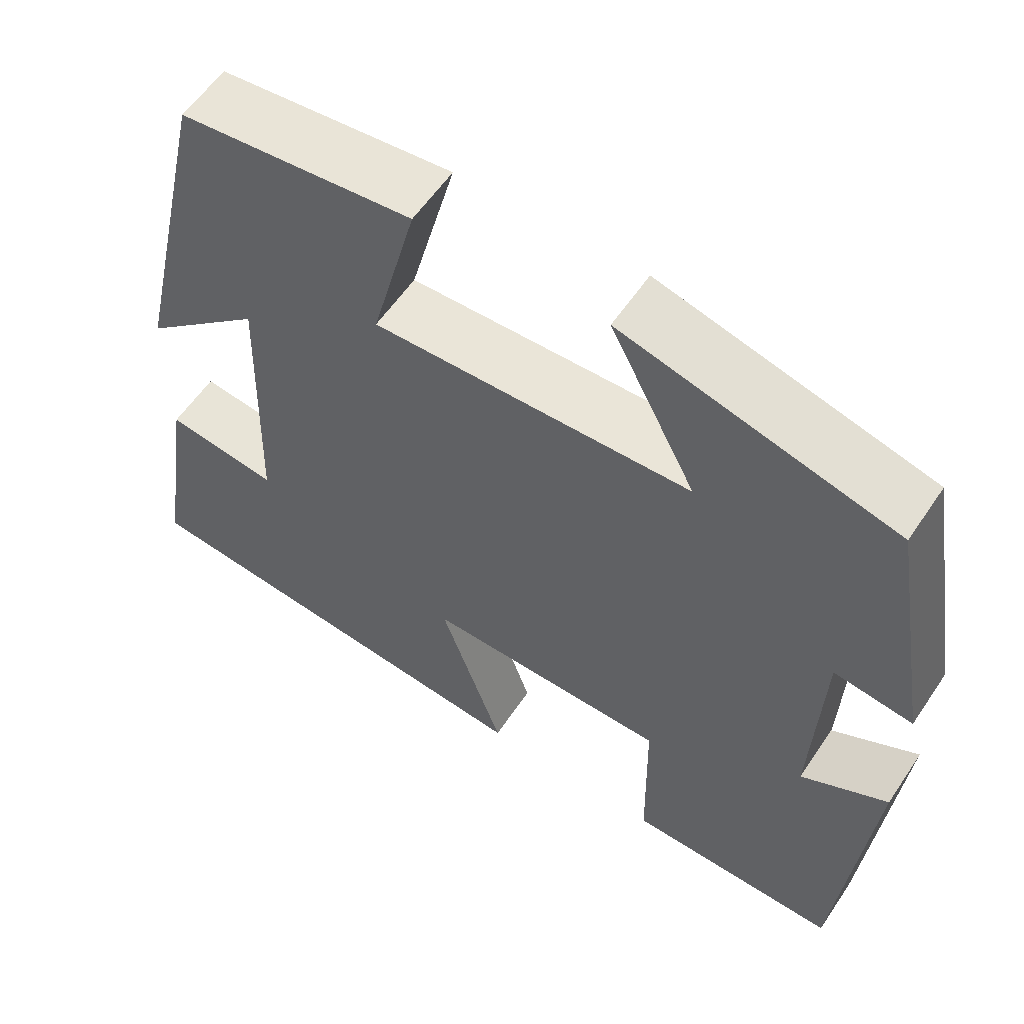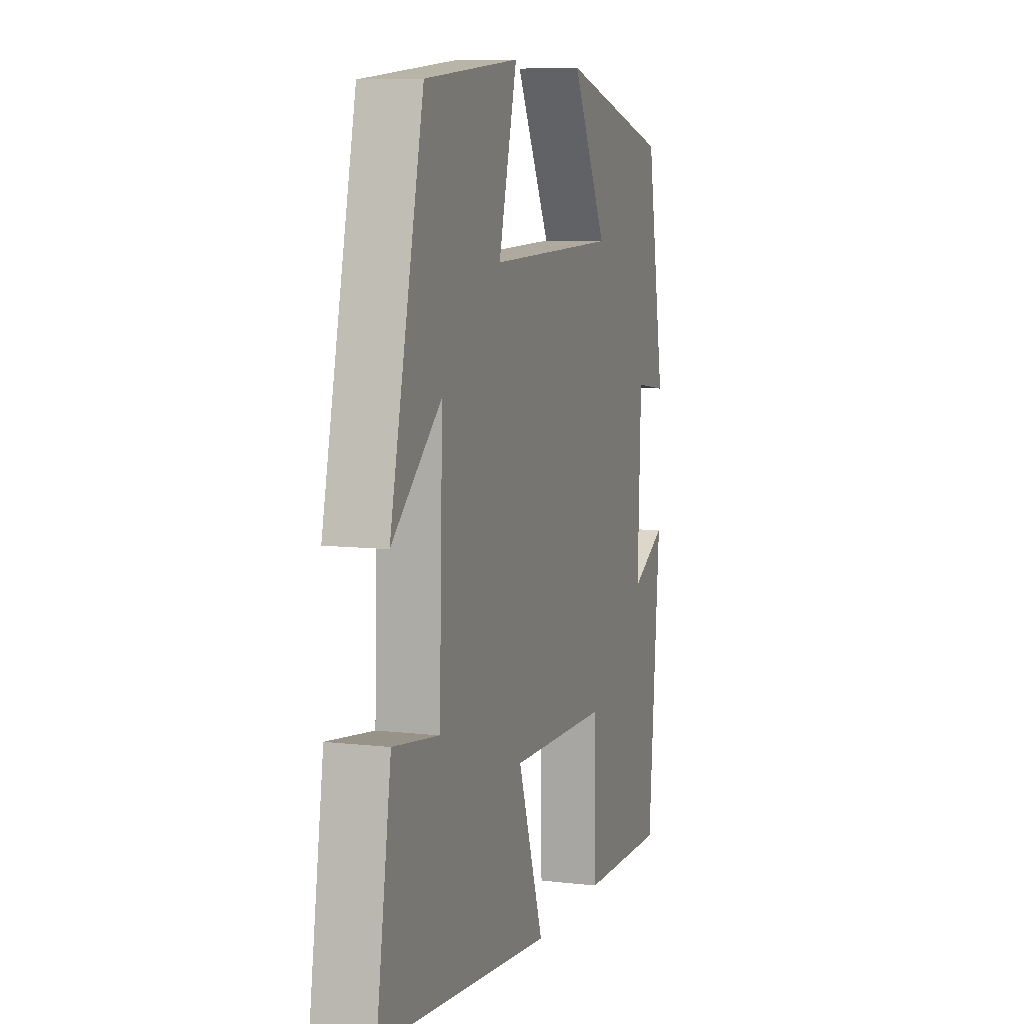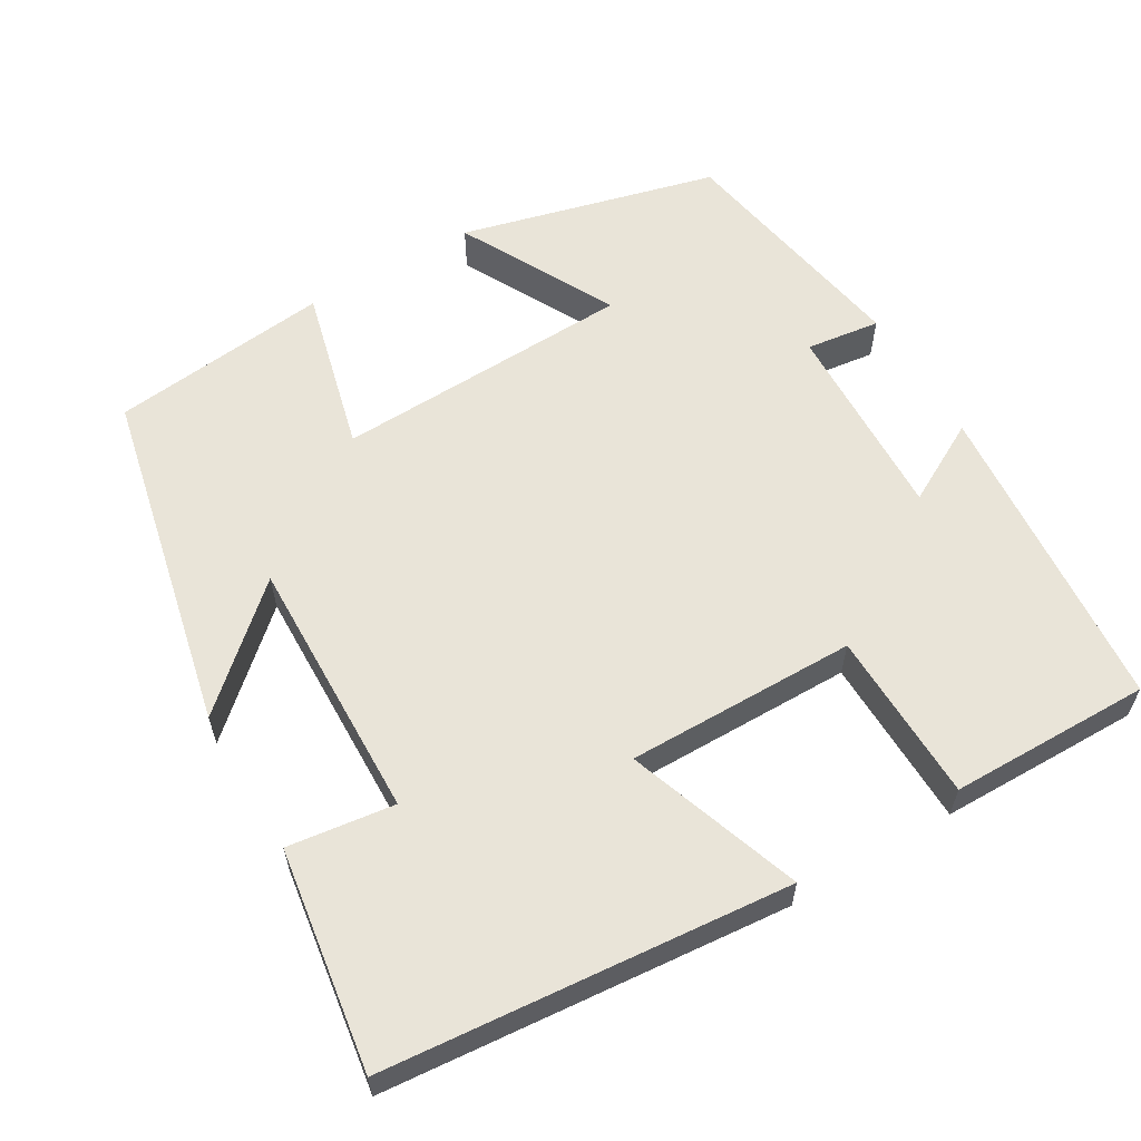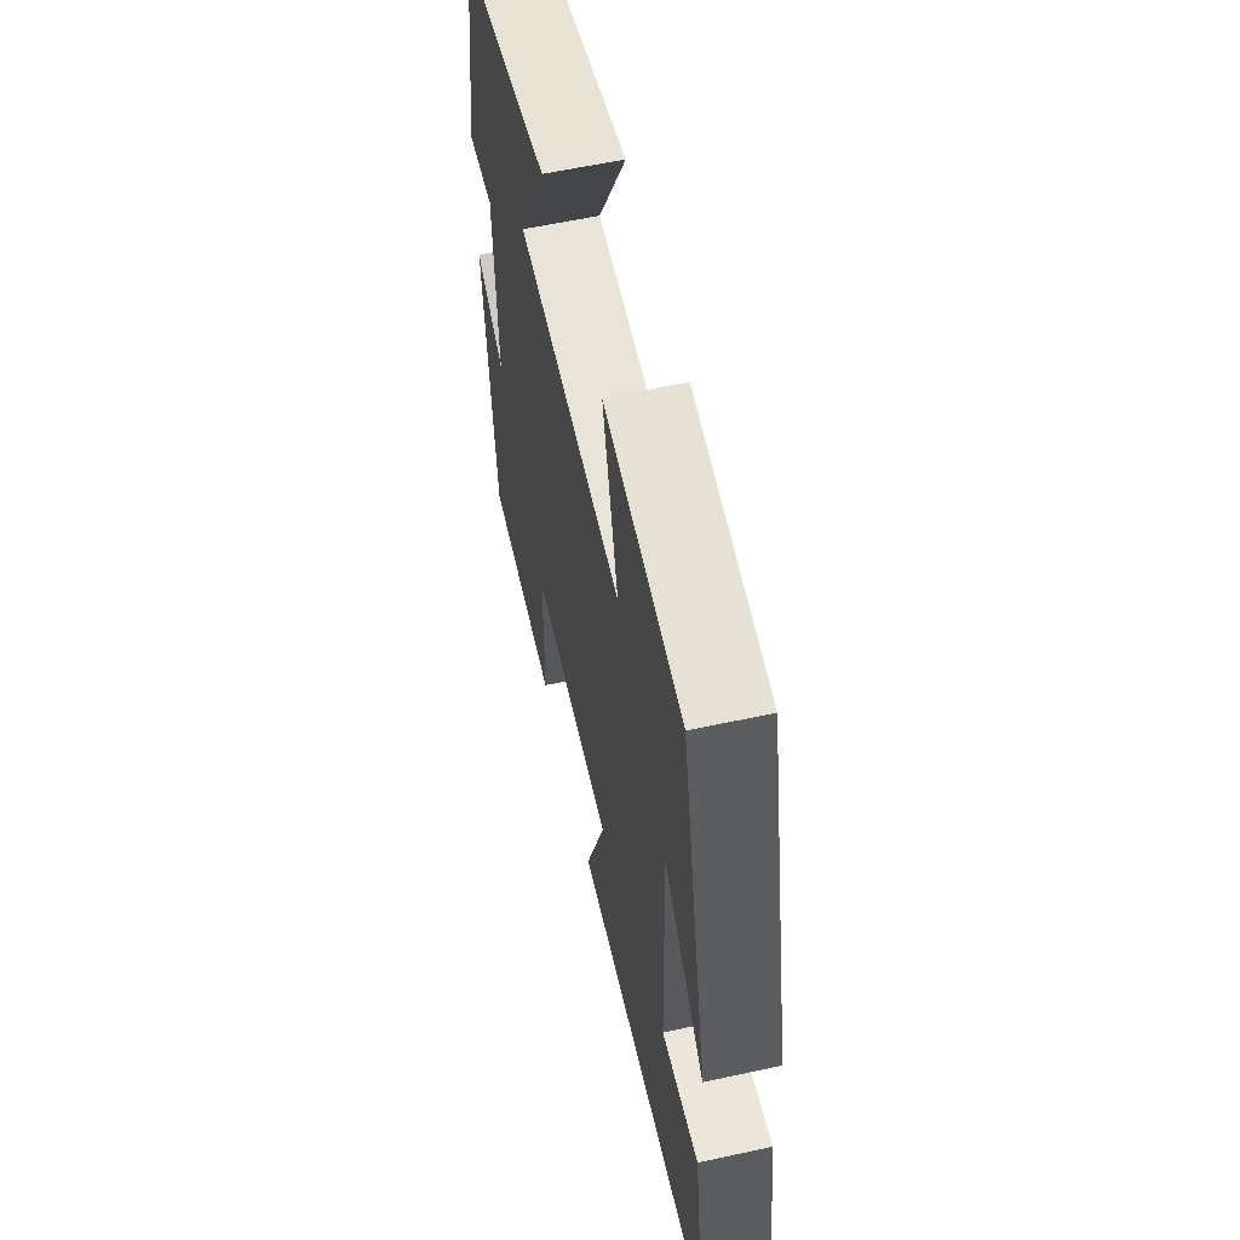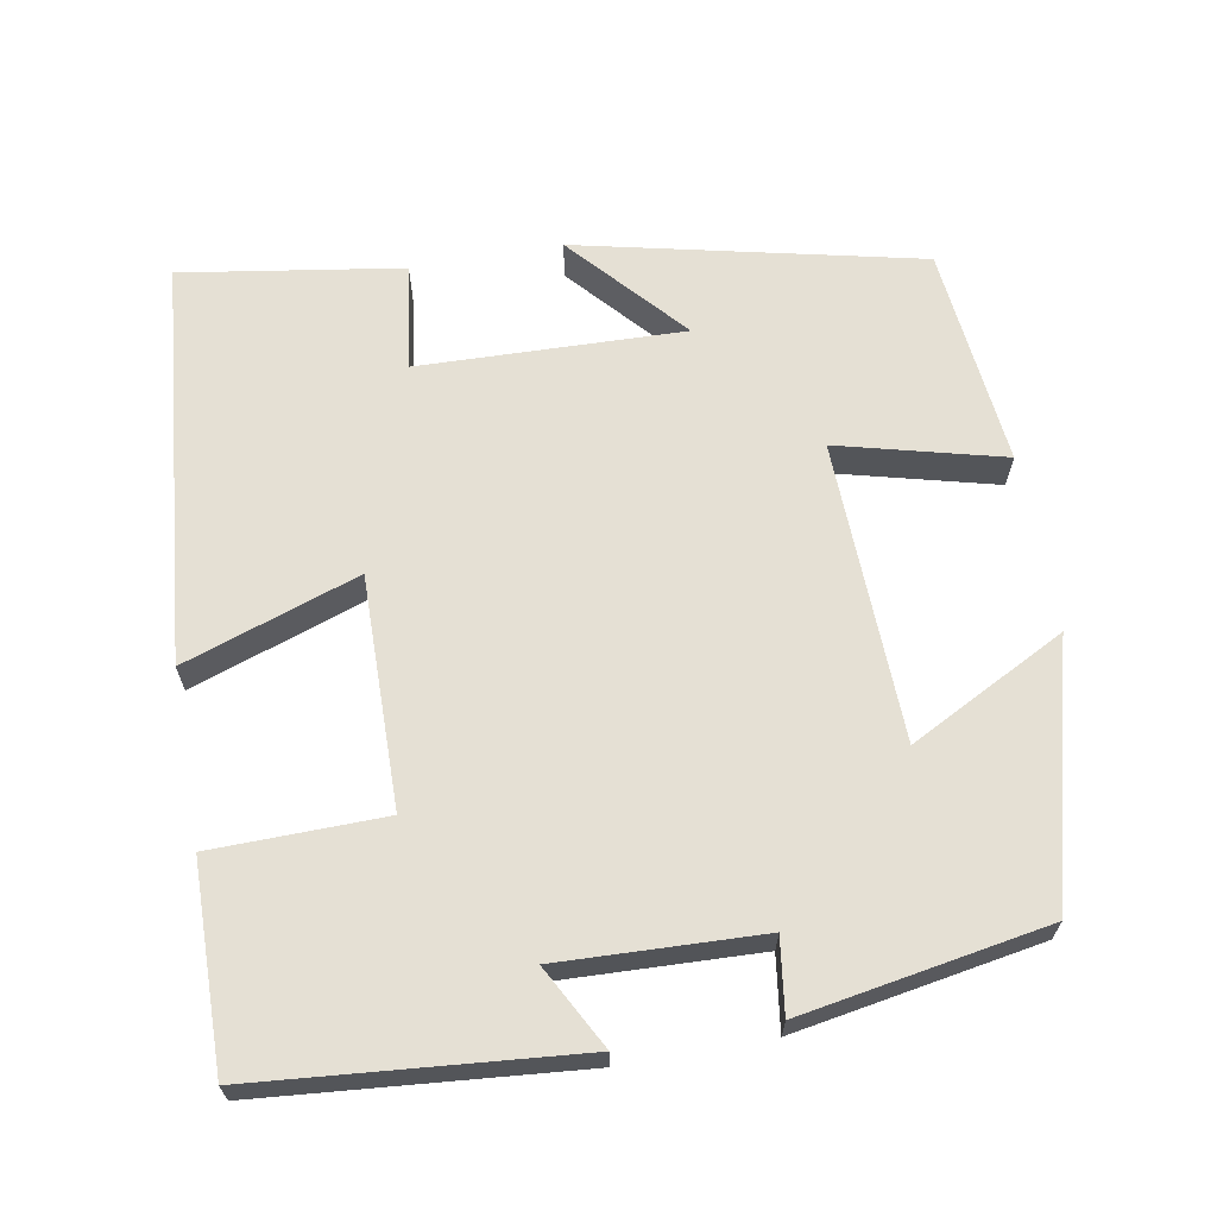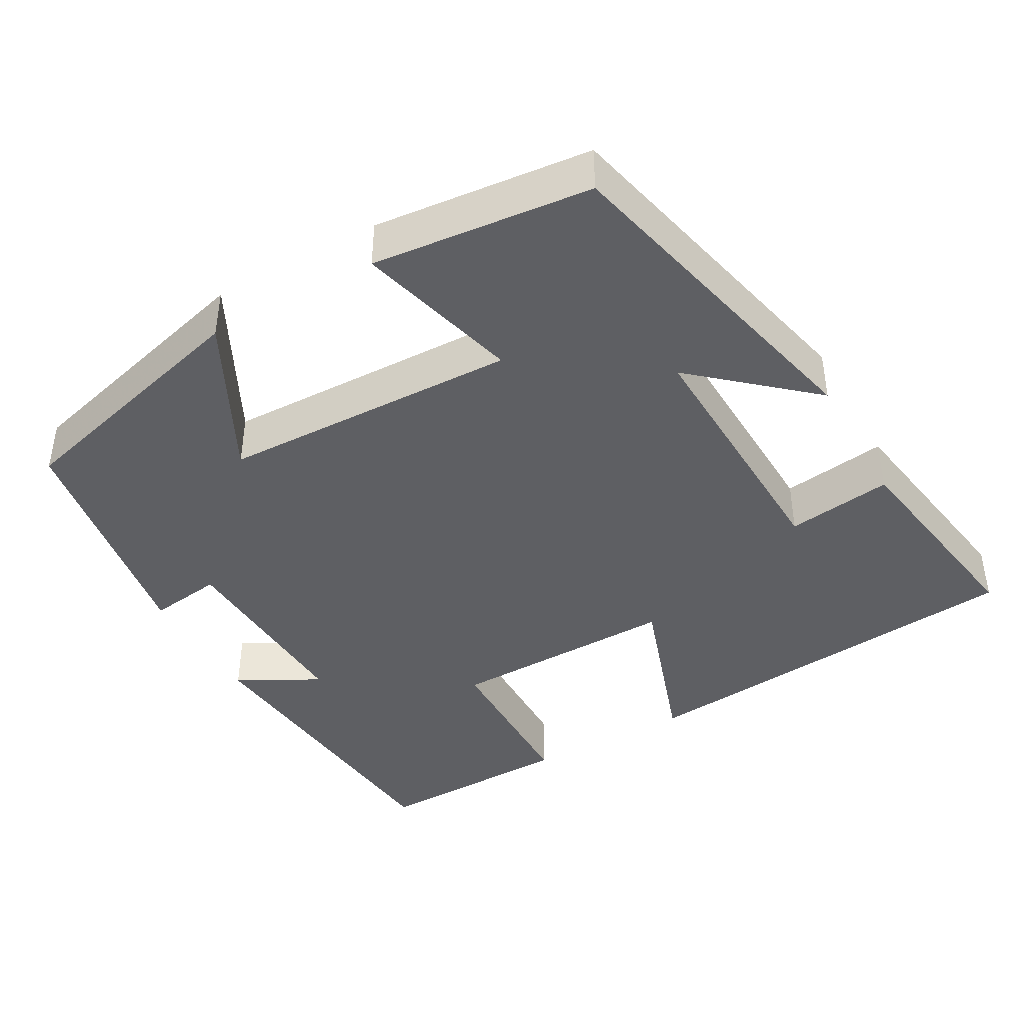
<metadata>
{"format":"obj","ext":"obj","renderer":"f3d","projection":"perspective","resolution":1024,"background":"white","views":[{"elev":58.2,"azim":-146.3,"up":"+Z"},{"elev":7.9,"azim":108.2,"up":"+Z"},{"elev":60.0,"azim":149.2,"up":"+Y"},{"elev":59.2,"azim":77.4,"up":"+Z"},{"elev":65.4,"azim":-100.1,"up":"+Y"},{"elev":-41.8,"azim":29.6,"up":"+Y"}]}
</metadata>
<code>
v 0.544 0.07 -0.45
v 0.021 0.07 -0.5
v 0.099 0.07 -0.274
v -0.199 0.07 -0.278
v -0.203 0.07 -0.5
v -0.464 0.07 -0.504
v -0.5 0.07 -0.094
v -0.394 0.07 -0.151
v -0.404 0.07 0.109
v -0.5 0.07 0.096
v -0.445 0.07 0.413
v -0.113 0.07 0.5
v -0.218 0.07 0.298
v 0.17 0.07 0.286
v 0.115 0.07 0.5
v 0.4 0.07 0.47
v 0.5 0.07 0.027
v 0.352 0.07 0.158
v 0.362 0.07 -0.184
v 0.5 0.07 -0.165
v 0.544 0 -0.45
v 0.021 0 -0.5
v 0.099 0 -0.274
v -0.199 0 -0.278
v -0.203 0 -0.5
v -0.464 0 -0.504
v -0.5 0 -0.094
v -0.394 0 -0.151
v -0.404 0 0.109
v -0.5 0 0.096
v -0.445 0 0.413
v -0.113 0 0.5
v -0.218 0 0.298
v 0.17 0 0.286
v 0.115 0 0.5
v 0.4 0 0.47
v 0.5 0 0.027
v 0.352 0 0.158
v 0.362 0 -0.184
v 0.5 0 -0.165
f 1 2 3
f 20 1 3
f 19 20 3
f 18 19 3 4
f 15 16 17 18
f 14 15 18
f 13 14 18 4
f 11 12 13
f 10 11 13
f 9 10 13
f 13 4 5
f 9 13 5
f 8 9 5
f 5 6 7 8
f 23 22 21
f 23 21 40
f 23 40 39
f 24 23 39 38
f 38 37 36 35
f 38 35 34
f 24 38 34 33
f 33 32 31
f 33 31 30
f 33 30 29
f 25 24 33
f 25 33 29
f 25 29 28
f 28 27 26 25
f 1 21 22 2
f 2 22 23 3
f 3 23 24 4
f 4 24 25 5
f 5 25 26 6
f 6 26 27 7
f 7 27 28 8
f 8 28 29 9
f 9 29 30 10
f 10 30 31 11
f 11 31 32 12
f 12 32 33 13
f 13 33 34 14
f 14 34 35 15
f 15 35 36 16
f 16 36 37 17
f 17 37 38 18
f 18 38 39 19
f 19 39 40 20
f 20 40 21 1

</code>
